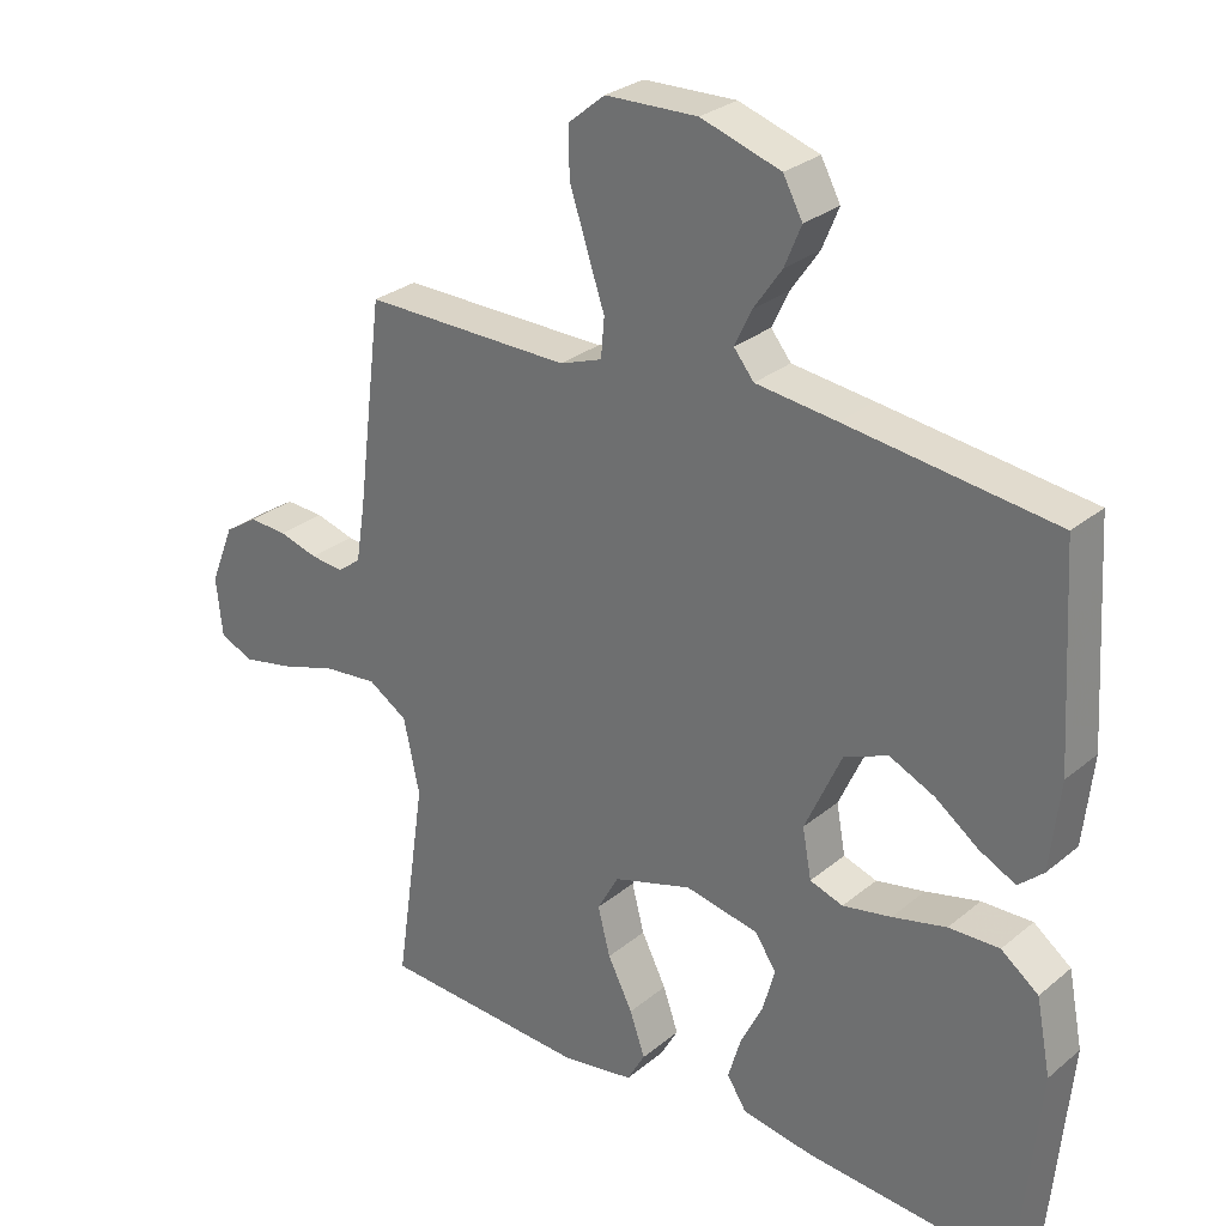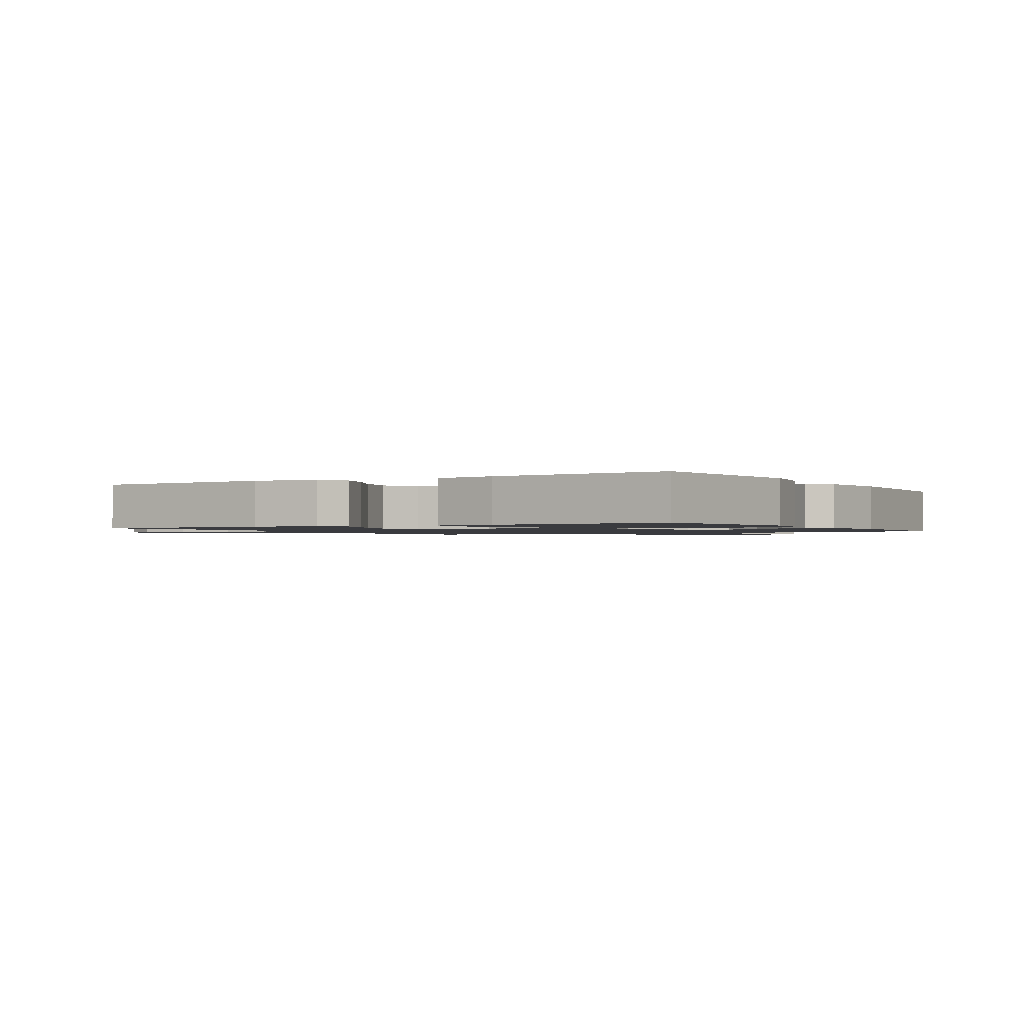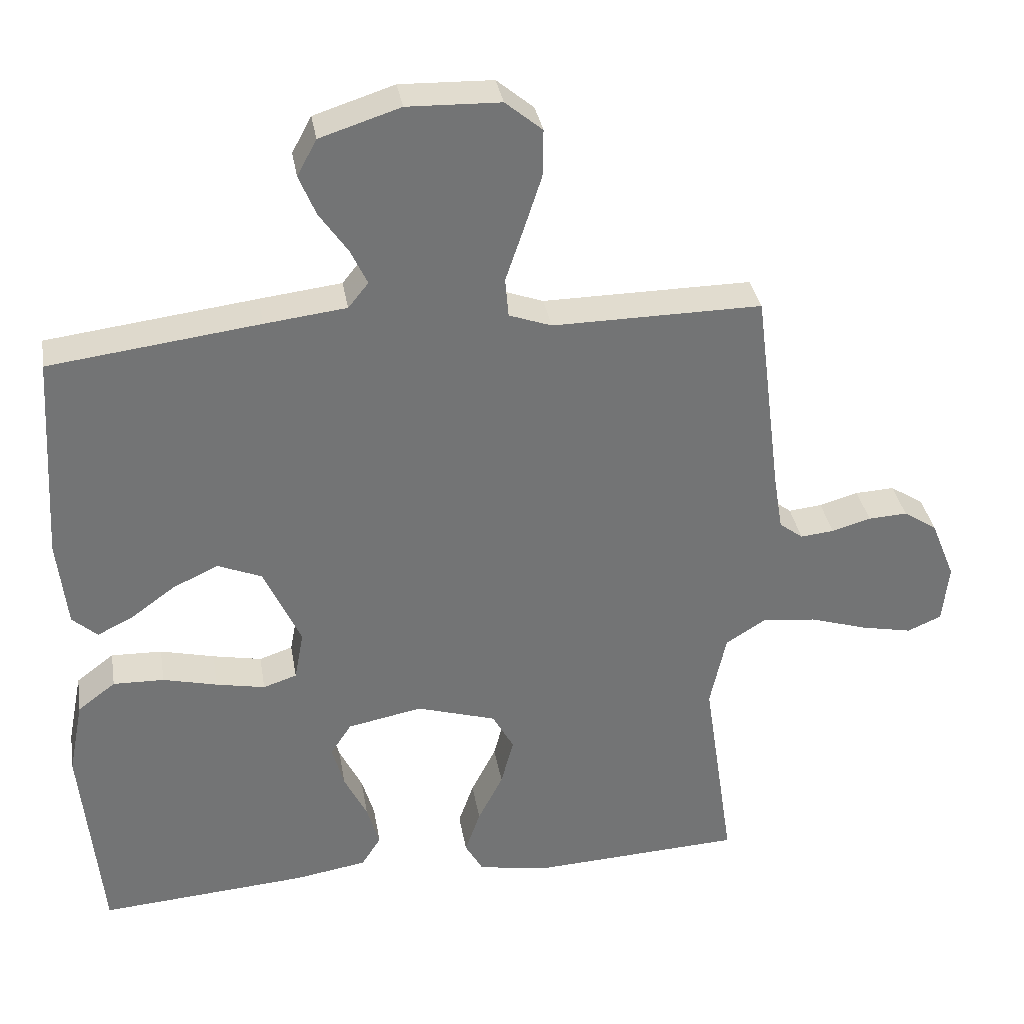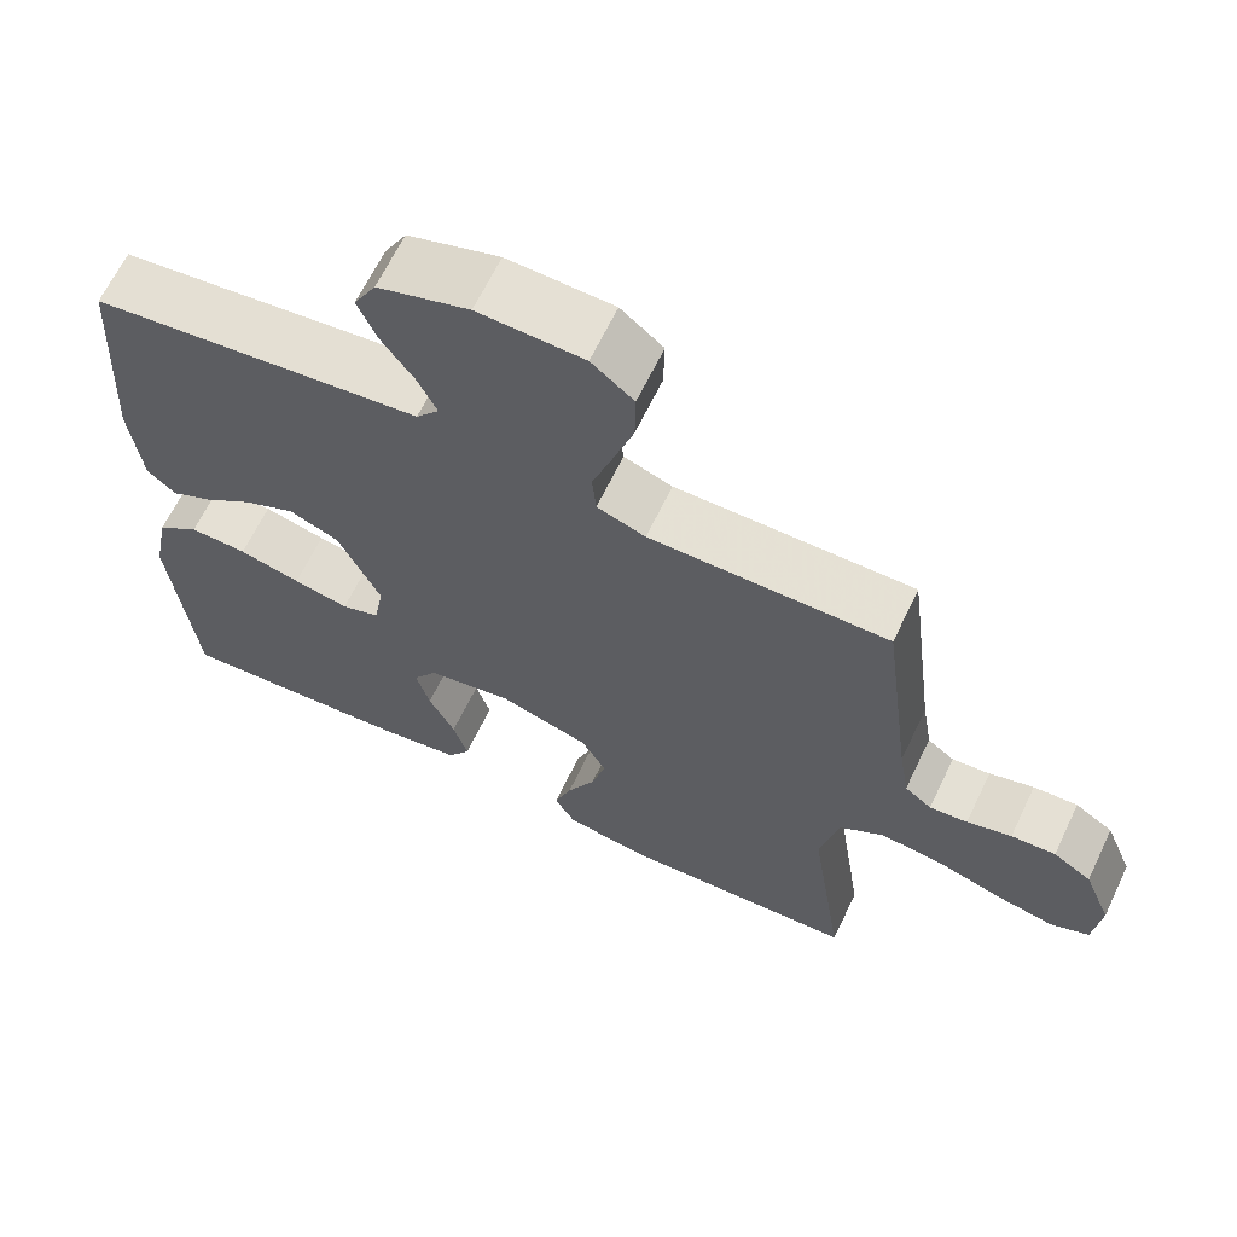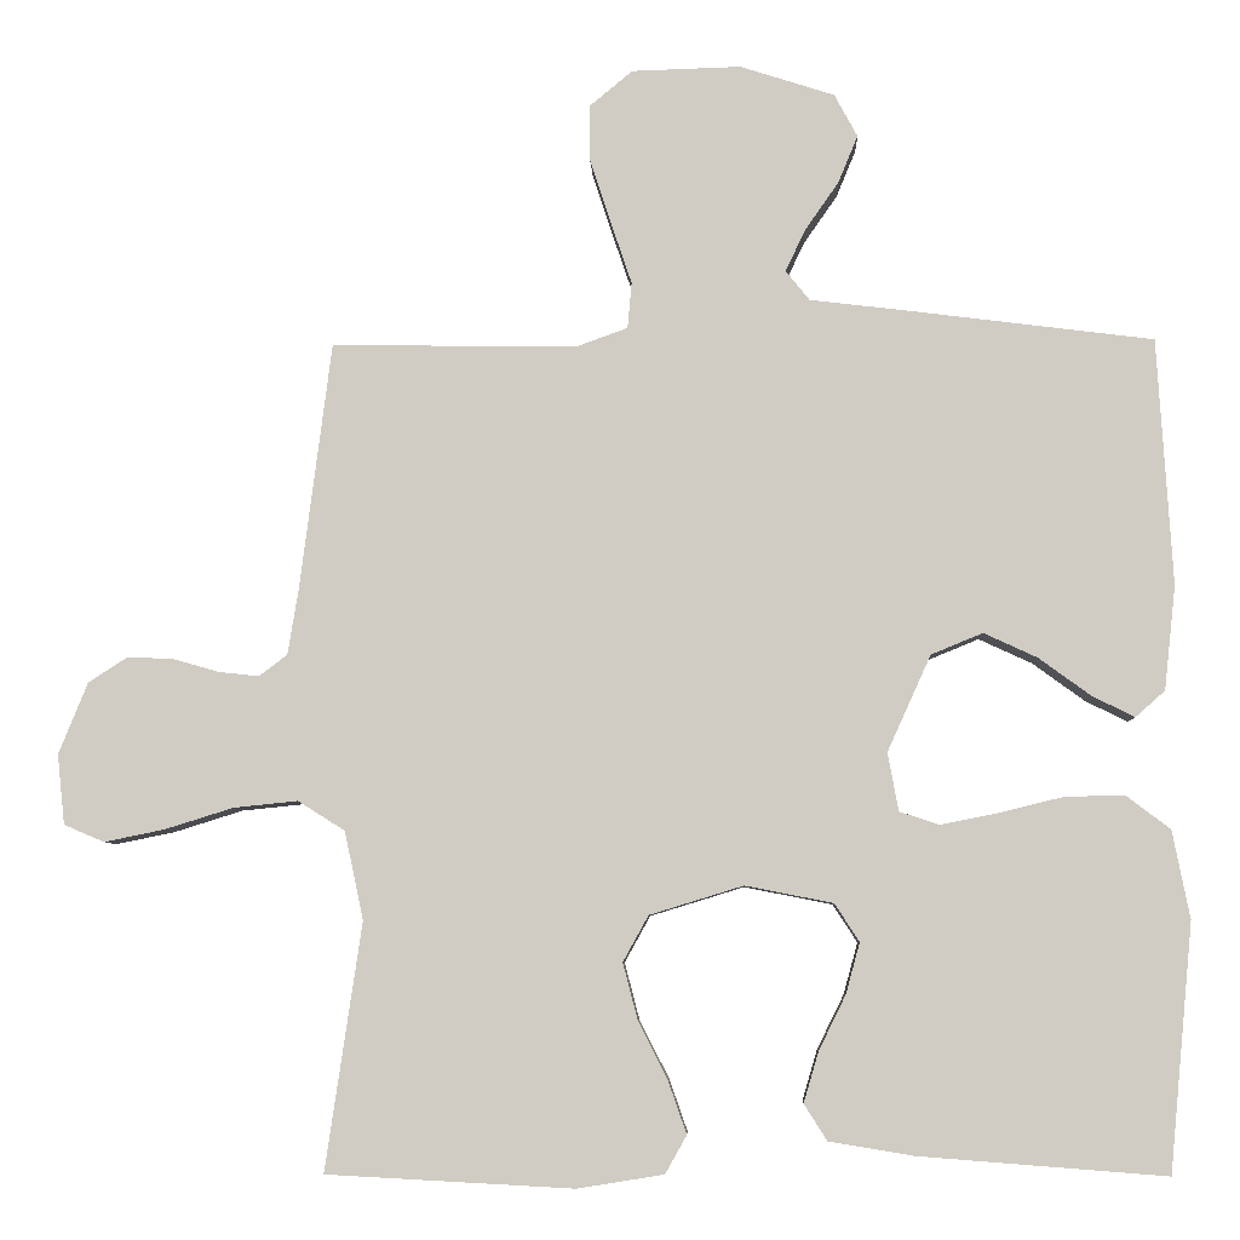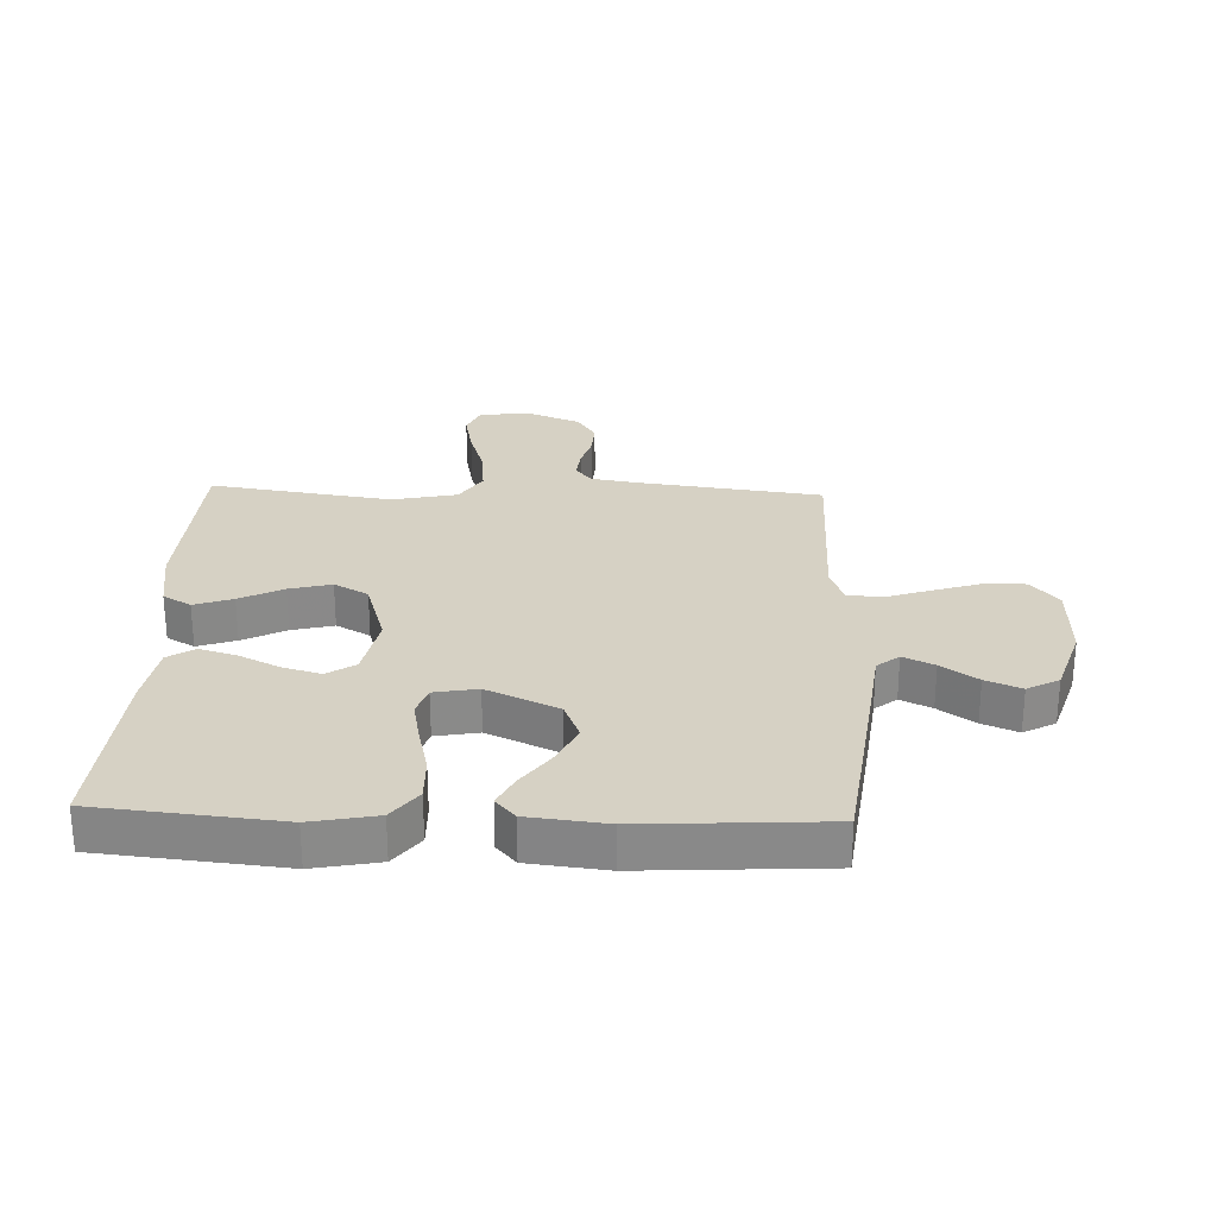
<metadata>
{"format":"obj","ext":"obj","renderer":"f3d","projection":"perspective","resolution":1024,"background":"white","views":[{"elev":28.4,"azim":-140.7,"up":"+Z"},{"elev":-1.3,"azim":-149.1,"up":"+Y"},{"elev":34.4,"azim":-9.5,"up":"+Z"},{"elev":65.2,"azim":25.6,"up":"+Z"},{"elev":-6.5,"azim":-177.9,"up":"+Z"},{"elev":27.0,"azim":-87.8,"up":"+Y"}]}
</metadata>
<code>
v 0.5 0.07 0.5
v 0.538 0.07 0.2
v 0.551 0.07 0.12
v 0.585 0.07 0.094
v 0.633 0.07 0.099
v 0.689 0.07 0.115
v 0.745 0.07 0.118
v 0.793 0.07 0.087
v 0.828 0.07 0
v 0.819 0.07 -0.085
v 0.77 0.07 -0.106
v 0.697 0.07 -0.091
v 0.614 0.07 -0.065
v 0.536 0.07 -0.057
v 0.479 0.07 -0.093
v 0.456 0.07 -0.2
v 0.5 0.07 -0.5
v 0.2 0.07 -0.516
v 0.095 0.07 -0.499
v 0.069 0.07 -0.453
v 0.091 0.07 -0.39
v 0.127 0.07 -0.319
v 0.145 0.07 -0.25
v 0.114 0.07 -0.194
v 0 0.07 -0.159
v -0.107 0.07 -0.18
v -0.137 0.07 -0.226
v -0.12 0.07 -0.288
v -0.087 0.07 -0.355
v -0.069 0.07 -0.416
v -0.097 0.07 -0.46
v -0.2 0.07 -0.477
v -0.5 0.07 -0.5
v -0.529 0.07 -0.2
v -0.508 0.07 -0.093
v -0.454 0.07 -0.052
v -0.381 0.07 -0.054
v -0.303 0.07 -0.073
v -0.233 0.07 -0.087
v -0.185 0.07 -0.071
v -0.172 0.07 0
v -0.225 0.07 0.117
v -0.288 0.07 0.143
v -0.353 0.07 0.113
v -0.416 0.07 0.067
v -0.468 0.07 0.041
v -0.504 0.07 0.073
v -0.518 0.07 0.2
v -0.5 0.07 0.5
v -0.2 0.07 0.538
v -0.083 0.07 0.552
v -0.054 0.07 0.588
v -0.078 0.07 0.639
v -0.119 0.07 0.698
v -0.143 0.07 0.756
v -0.115 0.07 0.808
v 0 0.07 0.845
v 0.133 0.07 0.841
v 0.186 0.07 0.797
v 0.185 0.07 0.729
v 0.159 0.07 0.649
v 0.134 0.07 0.575
v 0.139 0.07 0.519
v 0.2 0.07 0.497
v 0.5 0 0.5
v 0.538 0 0.2
v 0.551 0 0.12
v 0.585 0 0.094
v 0.633 0 0.099
v 0.689 0 0.115
v 0.745 0 0.118
v 0.793 0 0.087
v 0.828 0 0
v 0.819 0 -0.085
v 0.77 0 -0.106
v 0.697 0 -0.091
v 0.614 0 -0.065
v 0.536 0 -0.057
v 0.479 0 -0.093
v 0.456 0 -0.2
v 0.5 0 -0.5
v 0.2 0 -0.516
v 0.095 0 -0.499
v 0.069 0 -0.453
v 0.091 0 -0.39
v 0.127 0 -0.319
v 0.145 0 -0.25
v 0.114 0 -0.194
v 0 0 -0.159
v -0.107 0 -0.18
v -0.137 0 -0.226
v -0.12 0 -0.288
v -0.087 0 -0.355
v -0.069 0 -0.416
v -0.097 0 -0.46
v -0.2 0 -0.477
v -0.5 0 -0.5
v -0.529 0 -0.2
v -0.508 0 -0.093
v -0.454 0 -0.052
v -0.381 0 -0.054
v -0.303 0 -0.073
v -0.233 0 -0.087
v -0.185 0 -0.071
v -0.172 0 0
v -0.225 0 0.117
v -0.288 0 0.143
v -0.353 0 0.113
v -0.416 0 0.067
v -0.468 0 0.041
v -0.504 0 0.073
v -0.518 0 0.2
v -0.5 0 0.5
v -0.2 0 0.538
v -0.083 0 0.552
v -0.054 0 0.588
v -0.078 0 0.639
v -0.119 0 0.698
v -0.143 0 0.756
v -0.115 0 0.808
v 0 0 0.845
v 0.133 0 0.841
v 0.186 0 0.797
v 0.185 0 0.729
v 0.159 0 0.649
v 0.134 0 0.575
v 0.139 0 0.519
v 0.2 0 0.497
f 59 60 61 62
f 57 58 59 62
f 57 62 63
f 56 57 63
f 53 54 55 56
f 52 53 56 63
f 51 52 63 64
f 49 50 51 64
f 47 48 49 64
f 44 45 46 47
f 43 44 47 64
f 35 36 37 38
f 35 38 39
f 34 35 39
f 33 34 39 40
f 31 32 33 40
f 28 29 30 31
f 27 28 31 40
f 19 20 21 22
f 19 22 23
f 16 17 18 19
f 15 16 19 23
f 14 15 23 24
f 10 11 12 13
f 10 13 14
f 9 10 14
f 8 9 14
f 5 6 7 8
f 4 5 8 14
f 3 4 14 24
f 43 64 1 2
f 42 43 2 3
f 41 42 3 24
f 26 27 40 41
f 25 26 41
f 24 25 41
f 126 125 124 123
f 126 123 122 121
f 127 126 121
f 127 121 120
f 120 119 118 117
f 127 120 117 116
f 128 127 116 115
f 128 115 114 113
f 128 113 112 111
f 111 110 109 108
f 128 111 108 107
f 102 101 100 99
f 103 102 99
f 103 99 98
f 104 103 98 97
f 104 97 96 95
f 95 94 93 92
f 104 95 92 91
f 86 85 84 83
f 87 86 83
f 83 82 81 80
f 87 83 80 79
f 88 87 79 78
f 77 76 75 74
f 78 77 74
f 78 74 73
f 78 73 72
f 72 71 70 69
f 78 72 69 68
f 88 78 68 67
f 66 65 128 107
f 67 66 107 106
f 88 67 106 105
f 105 104 91 90
f 105 90 89
f 105 89 88
f 1 65 66 2
f 2 66 67 3
f 3 67 68 4
f 4 68 69 5
f 5 69 70 6
f 6 70 71 7
f 7 71 72 8
f 8 72 73 9
f 9 73 74 10
f 10 74 75 11
f 11 75 76 12
f 12 76 77 13
f 13 77 78 14
f 14 78 79 15
f 15 79 80 16
f 16 80 81 17
f 17 81 82 18
f 18 82 83 19
f 19 83 84 20
f 20 84 85 21
f 21 85 86 22
f 22 86 87 23
f 23 87 88 24
f 24 88 89 25
f 25 89 90 26
f 26 90 91 27
f 27 91 92 28
f 28 92 93 29
f 29 93 94 30
f 30 94 95 31
f 31 95 96 32
f 32 96 97 33
f 33 97 98 34
f 34 98 99 35
f 35 99 100 36
f 36 100 101 37
f 37 101 102 38
f 38 102 103 39
f 39 103 104 40
f 40 104 105 41
f 41 105 106 42
f 42 106 107 43
f 43 107 108 44
f 44 108 109 45
f 45 109 110 46
f 46 110 111 47
f 47 111 112 48
f 48 112 113 49
f 49 113 114 50
f 50 114 115 51
f 51 115 116 52
f 52 116 117 53
f 53 117 118 54
f 54 118 119 55
f 55 119 120 56
f 56 120 121 57
f 57 121 122 58
f 58 122 123 59
f 59 123 124 60
f 60 124 125 61
f 61 125 126 62
f 62 126 127 63
f 63 127 128 64
f 64 128 65 1

</code>
